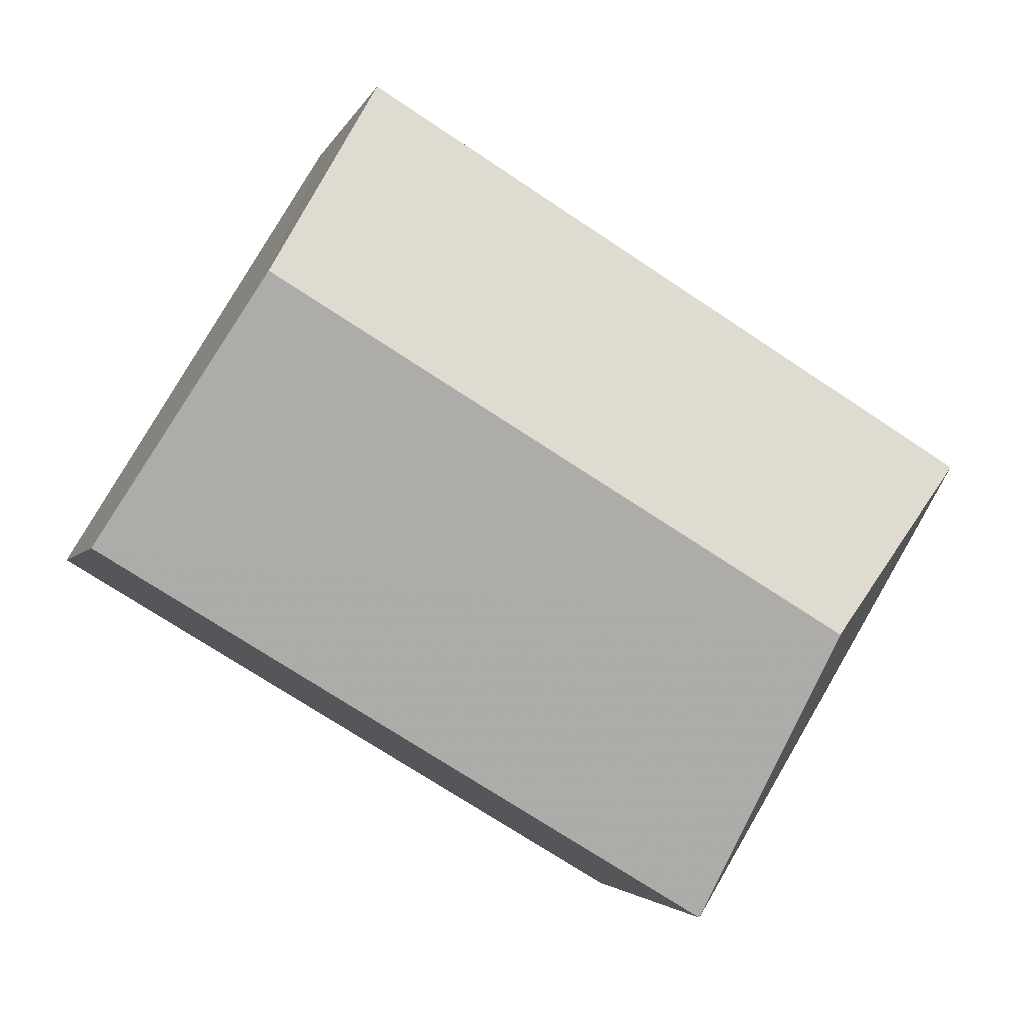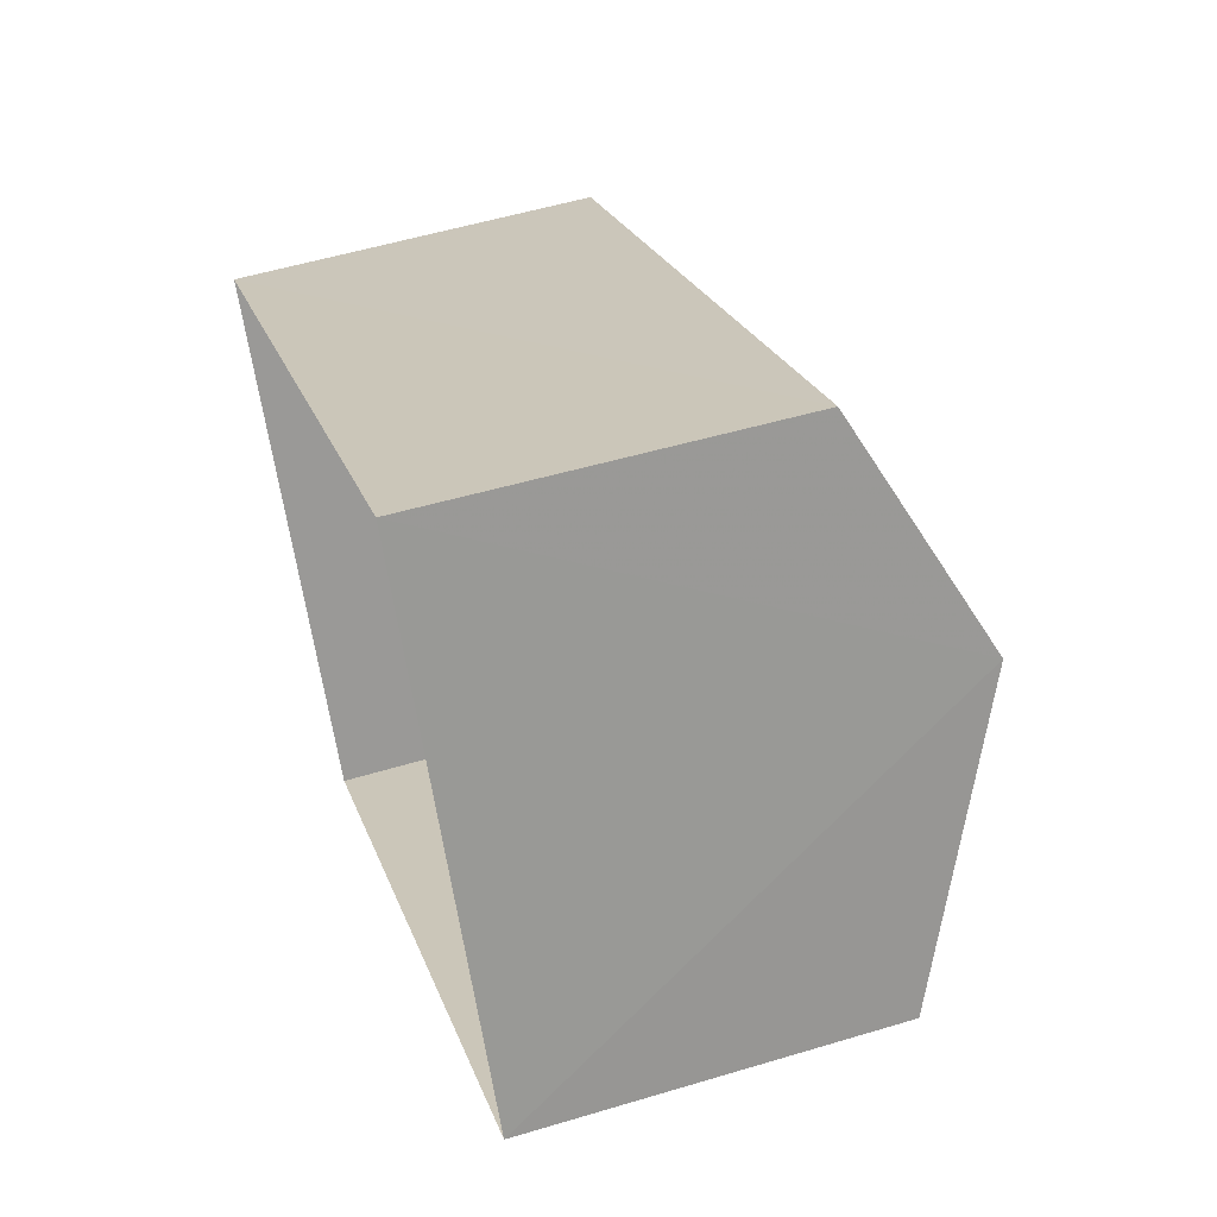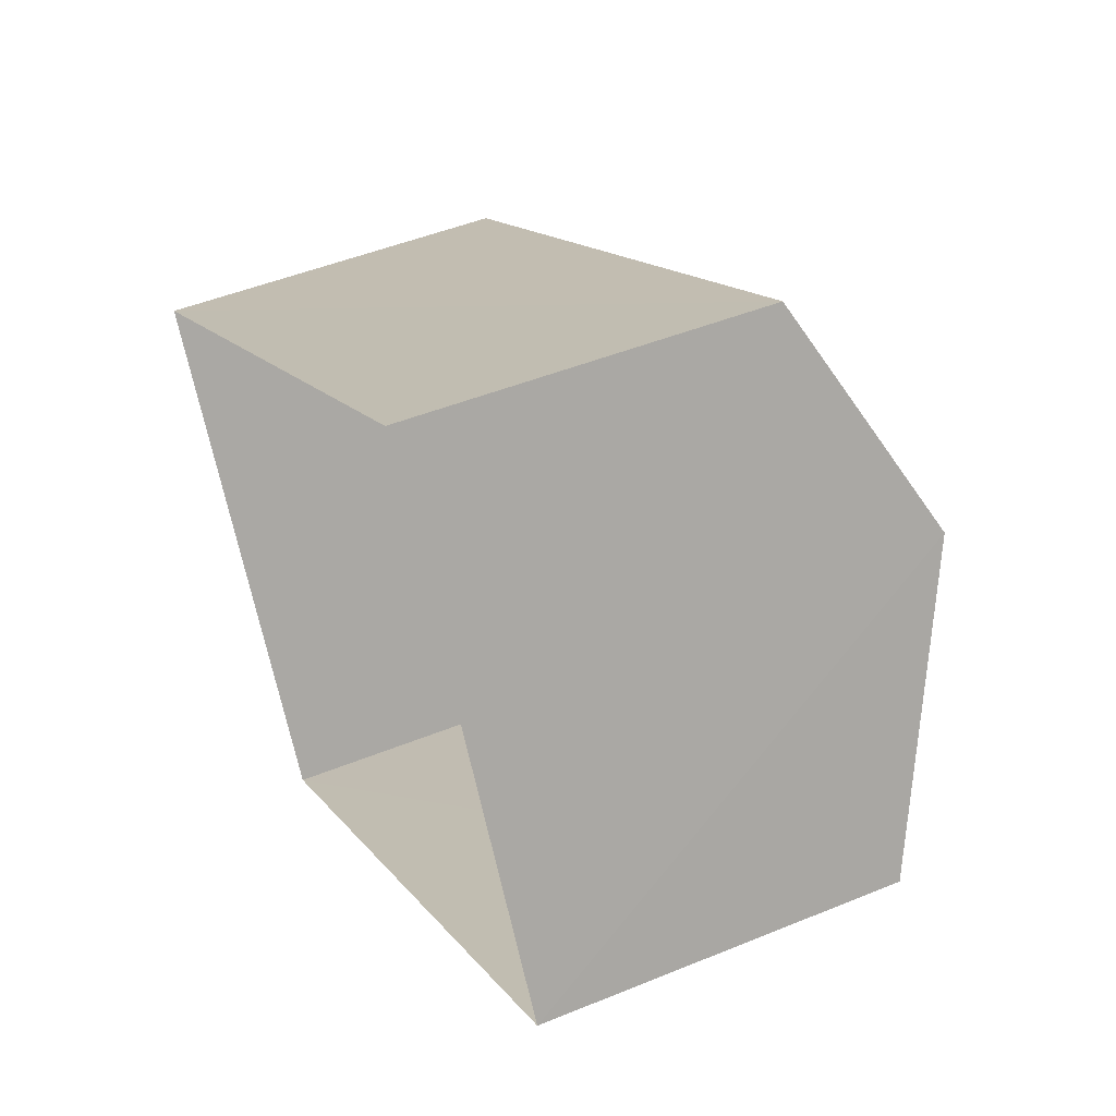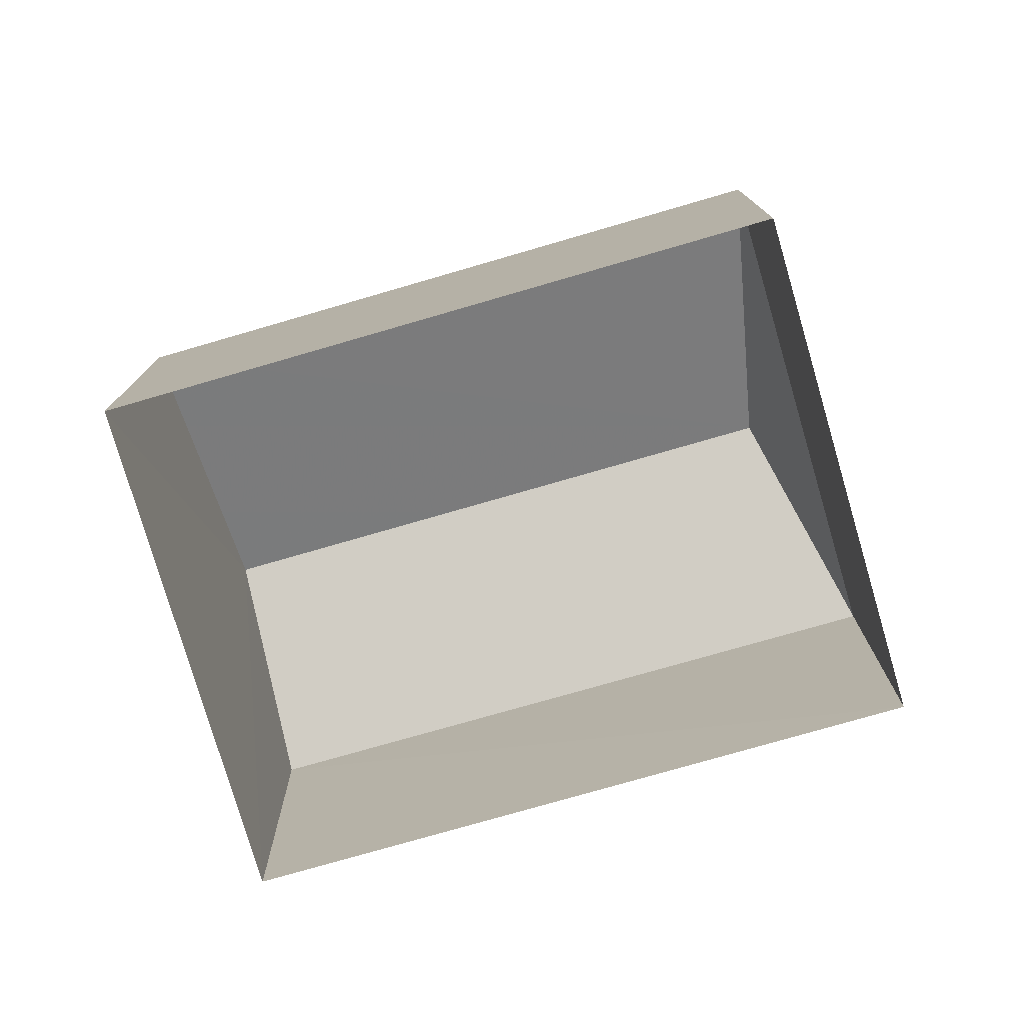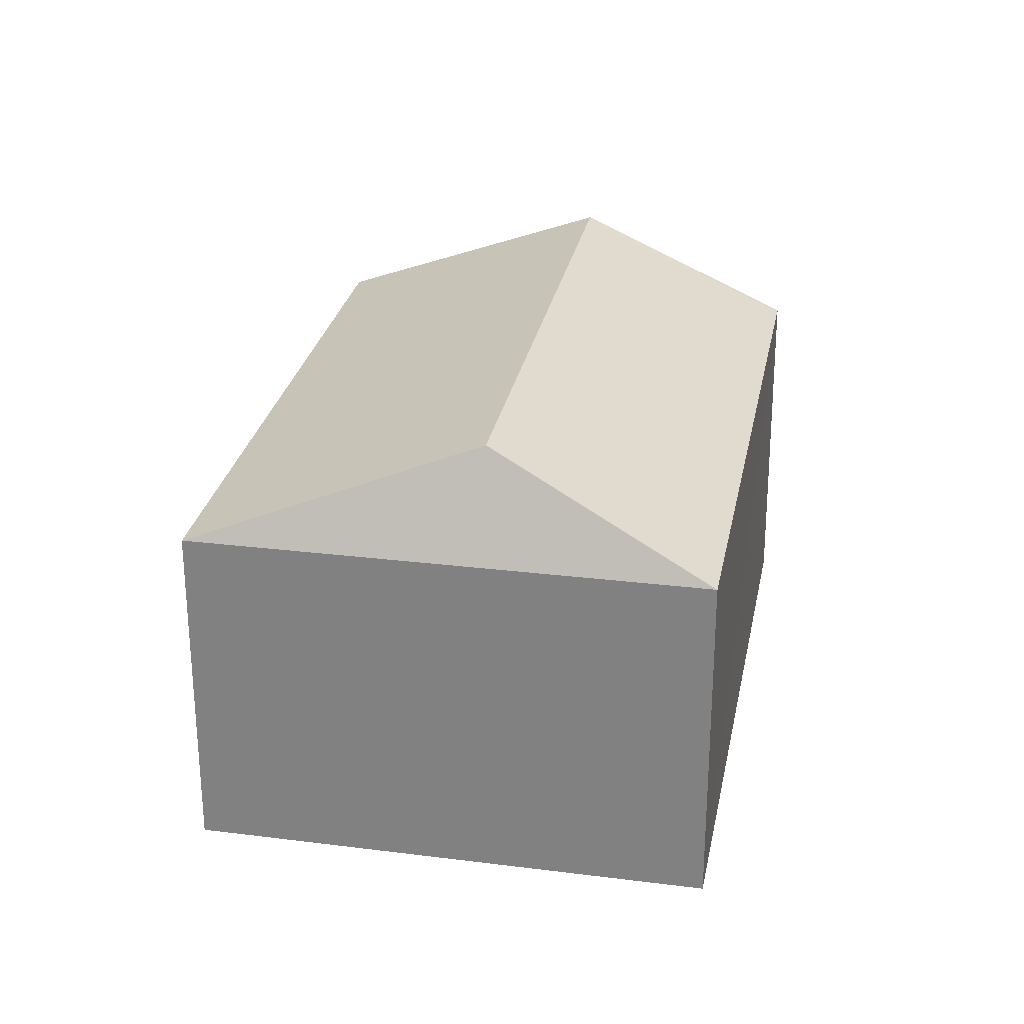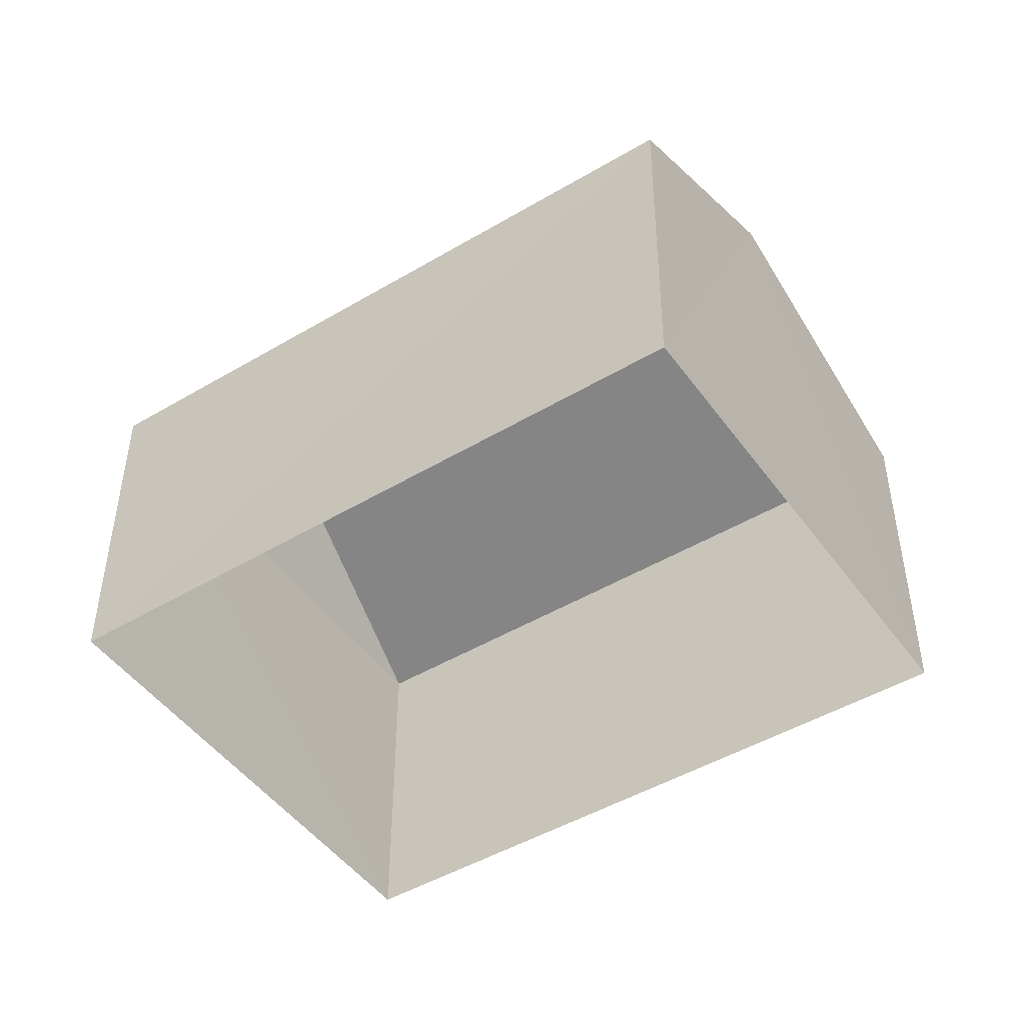
<metadata>
{"format":"obj","ext":"obj","renderer":"f3d","projection":"perspective","resolution":1024,"background":"white","views":[{"elev":-3.0,"azim":-14.3,"up":"+Y"},{"elev":53.3,"azim":-107.8,"up":"+Y"},{"elev":46.9,"azim":-115.3,"up":"+Y"},{"elev":-77.0,"azim":-14.9,"up":"+Z"},{"elev":27.6,"azim":69.8,"up":"+Z"},{"elev":-47.3,"azim":-177.1,"up":"+Z"}]}
</metadata>
<code>
v -3.115e+05 4.319e+04 21.52
v -3.115e+05 4.319e+04 21.52
v -3.115e+05 4.318e+04 21.51
v -3.116e+05 4.318e+04 21.51
v -3.115e+05 4.318e+04 25.75
v -3.115e+05 4.319e+04 24.77
v -3.116e+05 4.319e+04 25.75
v -3.115e+05 4.319e+04 24.77
v -3.116e+05 4.318e+04 24.77
v -3.115e+05 4.318e+04 24.77
f 1 2 3
f 4 1 3
f 5 6 7
f 5 8 6
f 9 10 5
f 7 9 5
f 5 10 8
f 6 1 7
f 1 4 7
f 4 9 7
f 6 2 1
f 6 8 2
f 8 3 2
f 8 10 3
f 9 4 3
f 10 9 3

</code>
